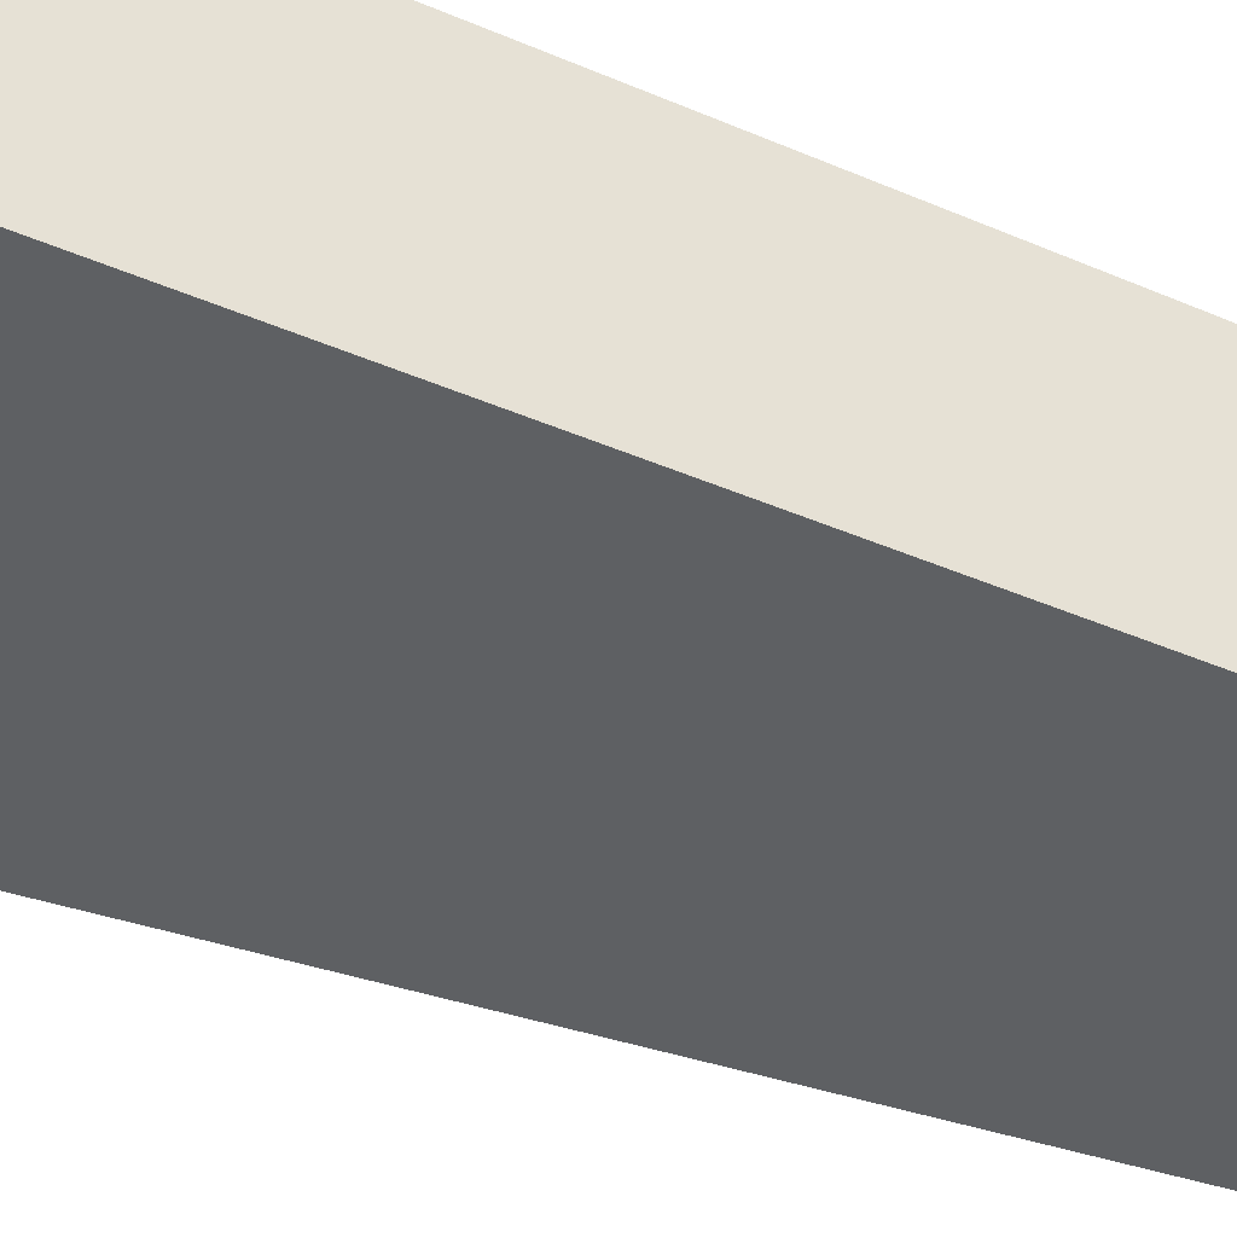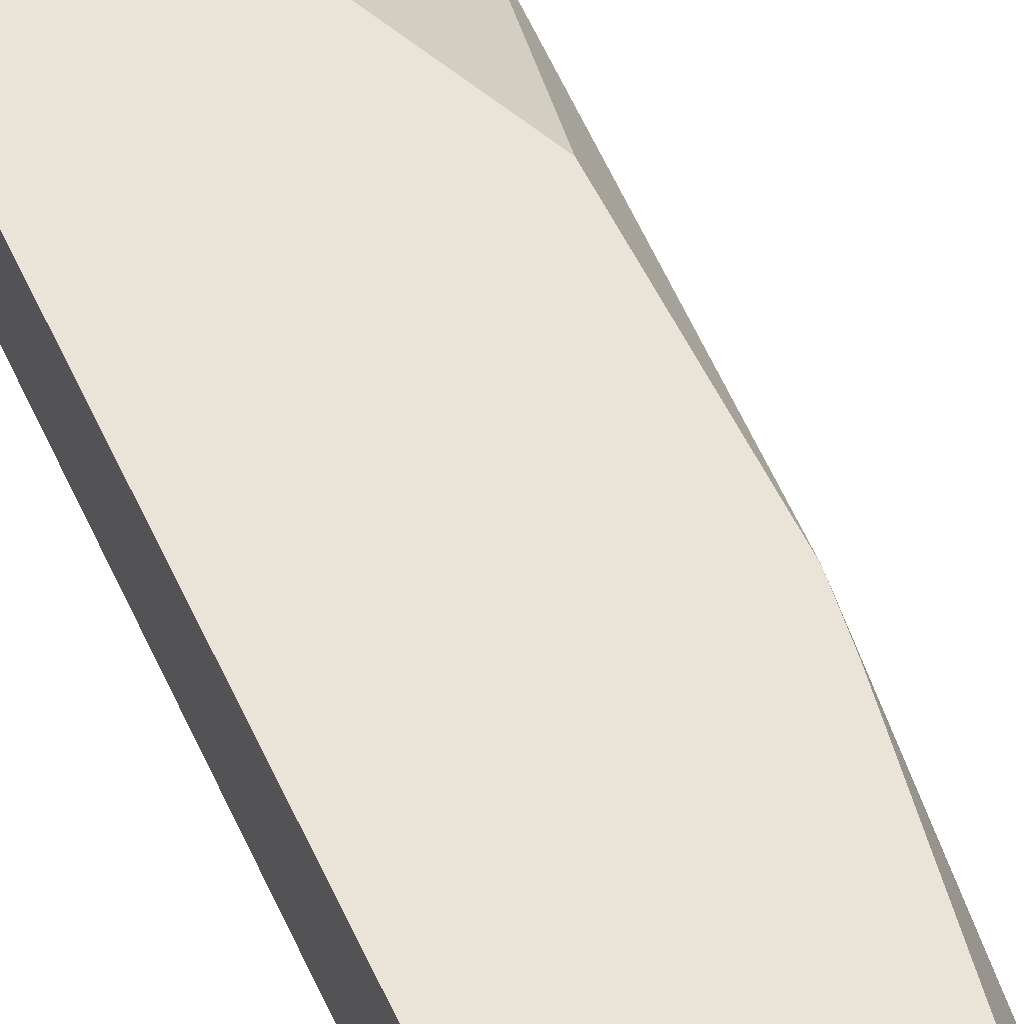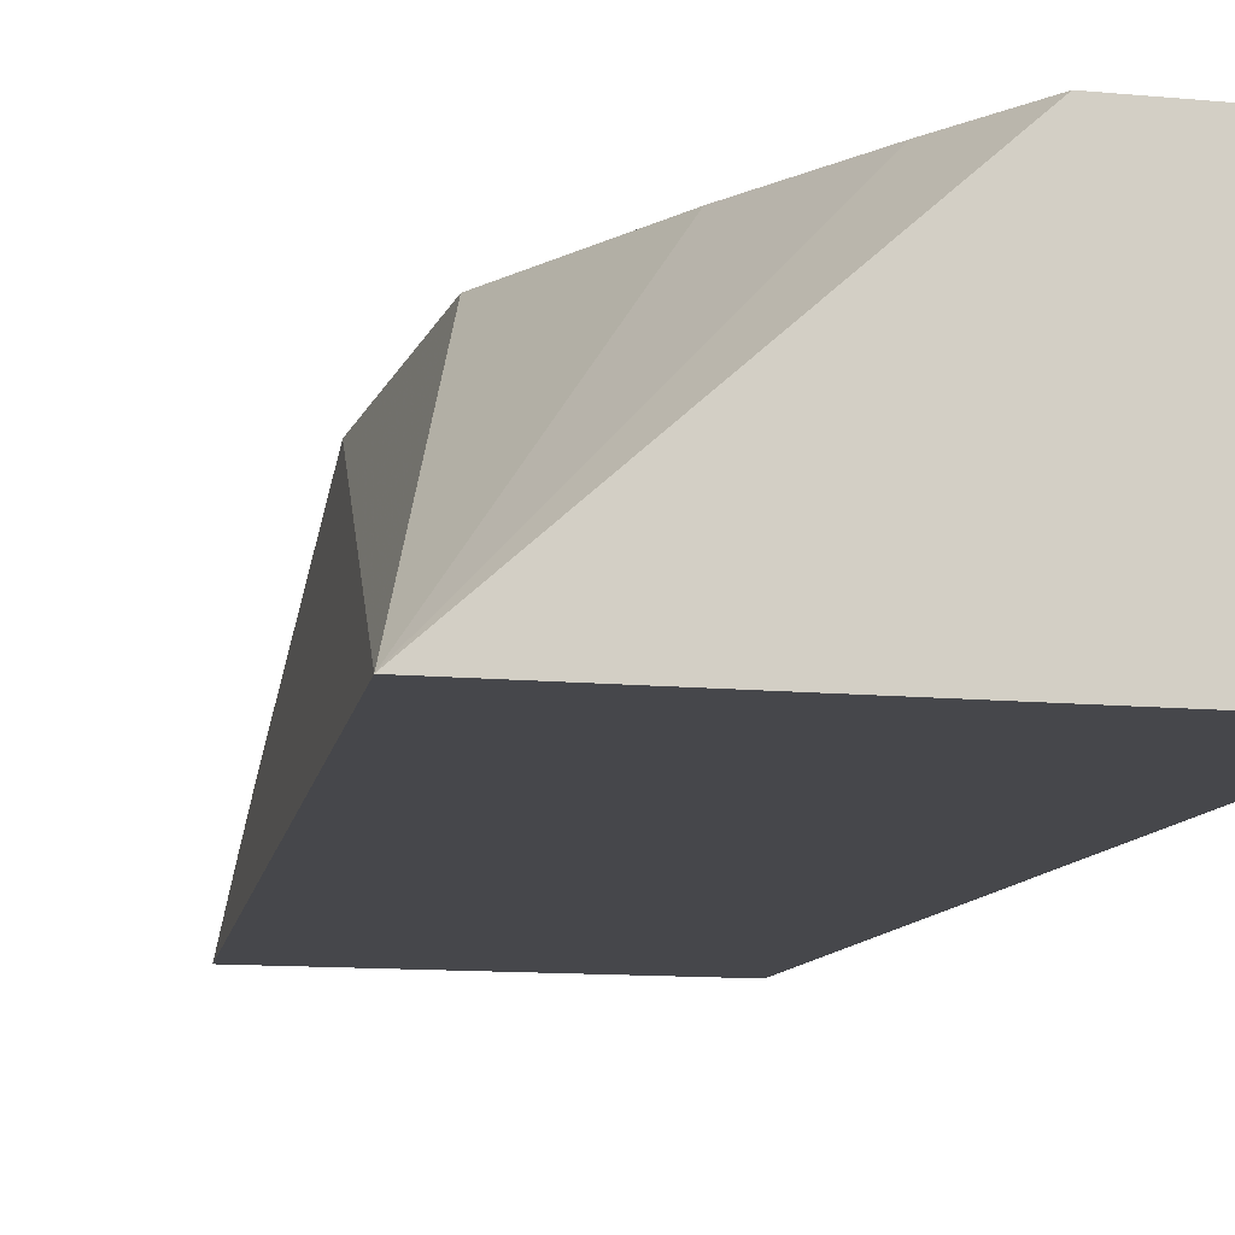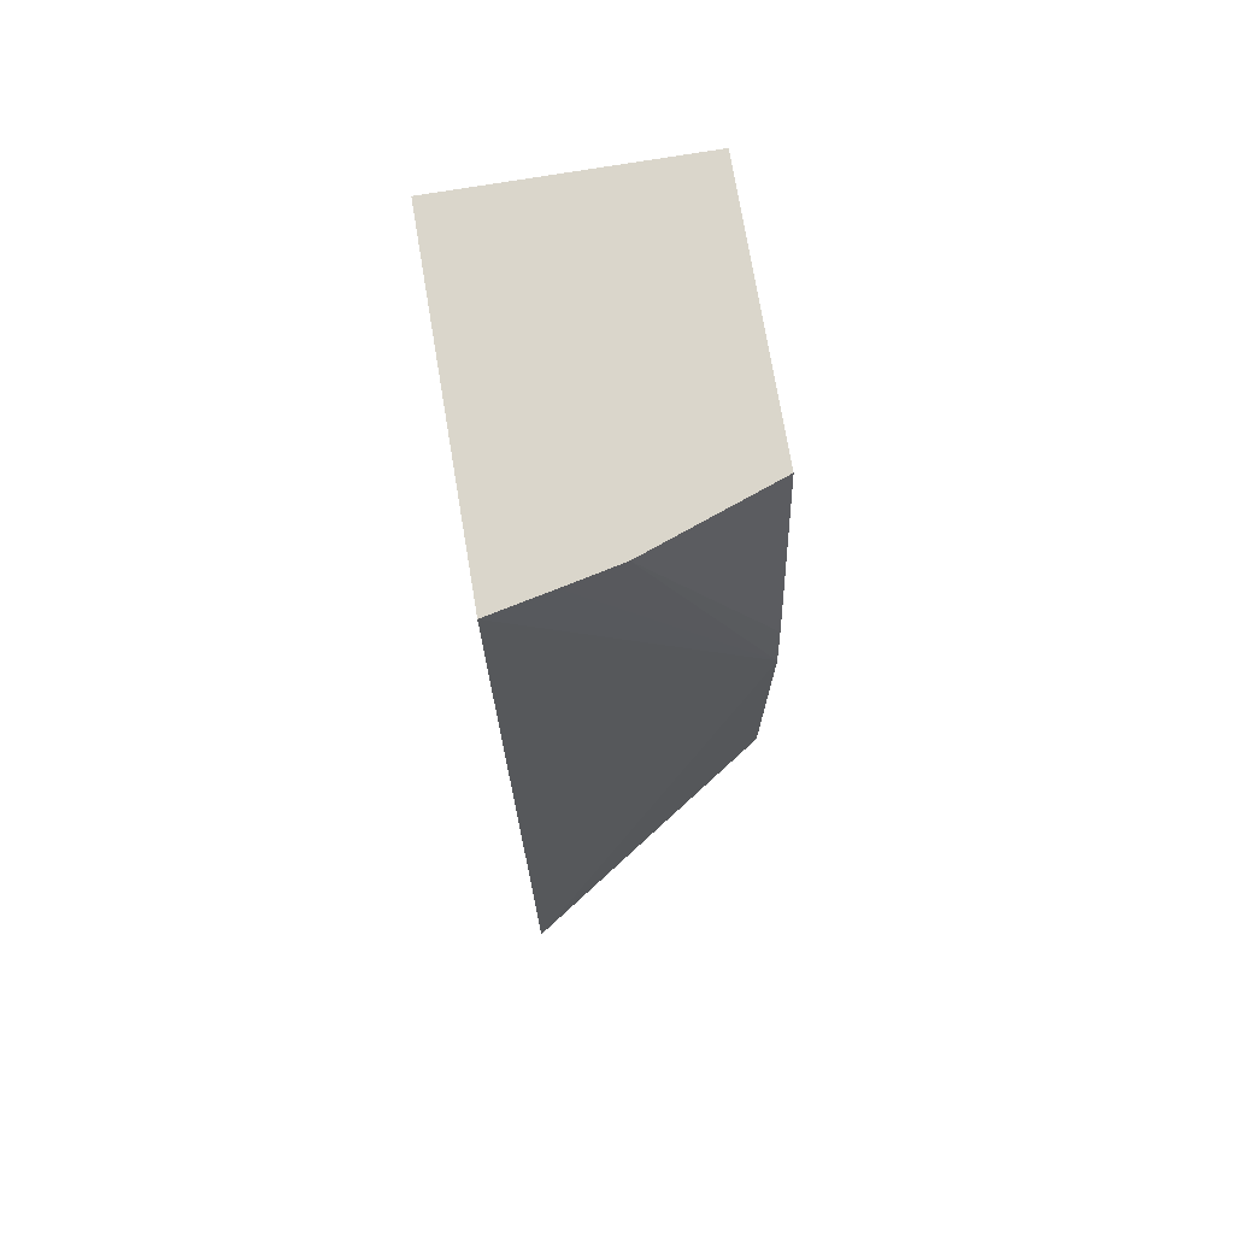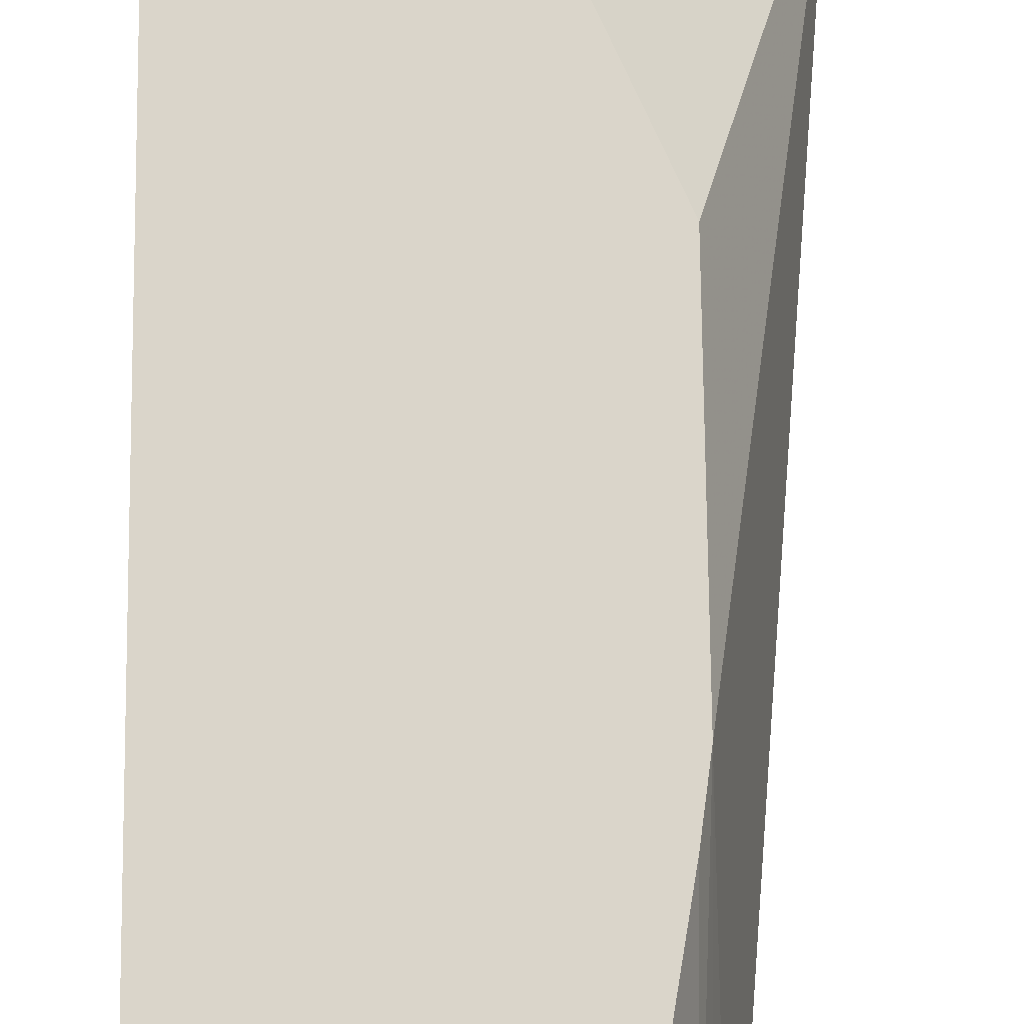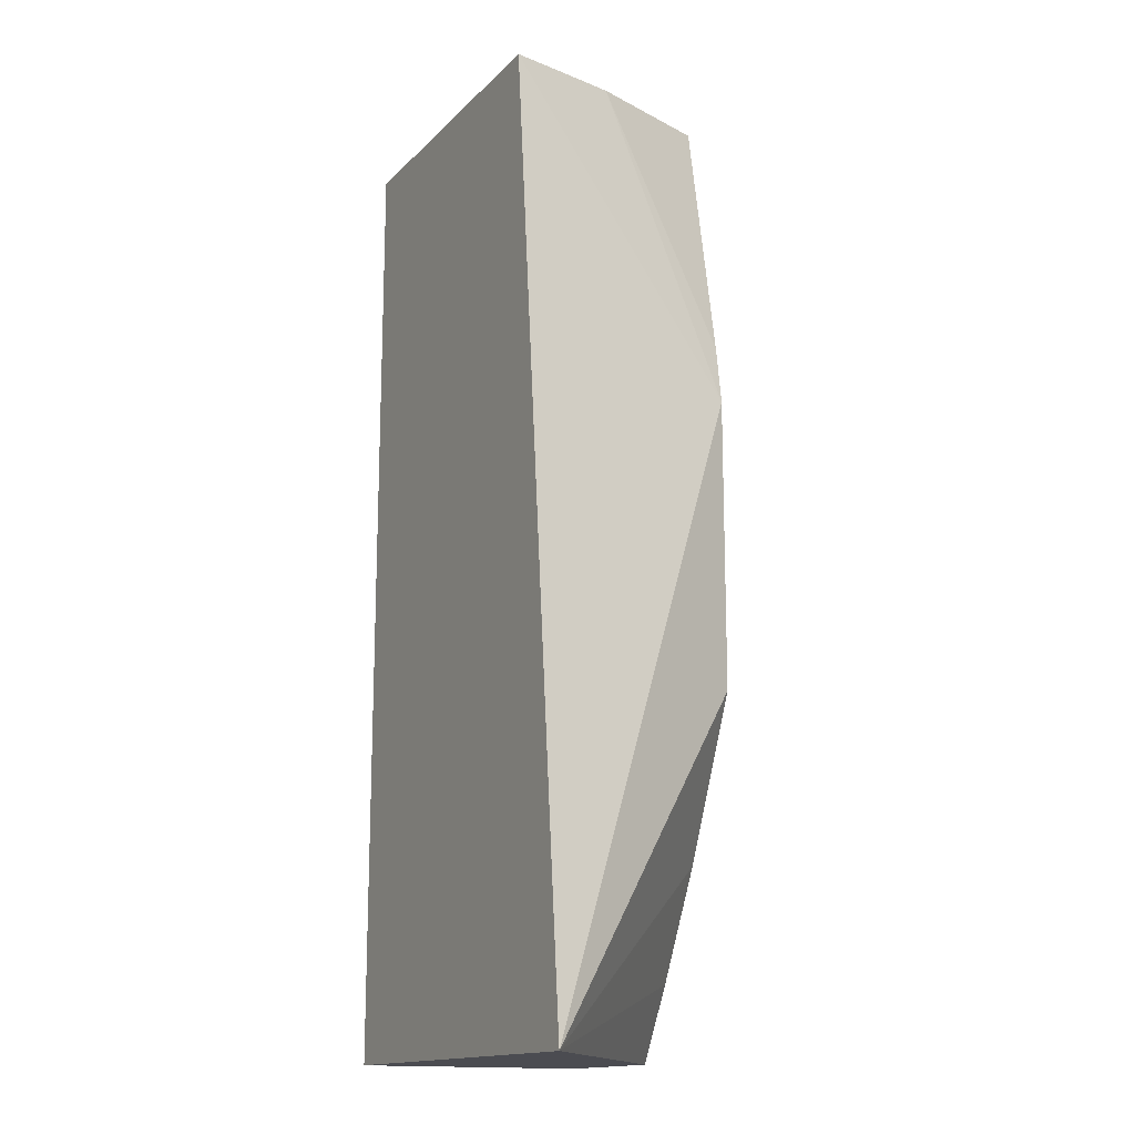
<metadata>
{"format":"obj","ext":"obj","renderer":"f3d","projection":"perspective","resolution":1024,"background":"white","views":[{"elev":-42.6,"azim":62.9,"up":"+Z"},{"elev":61.0,"azim":153.9,"up":"+Z"},{"elev":-10.8,"azim":-13.9,"up":"+Z"},{"elev":74.1,"azim":-99.5,"up":"+Y"},{"elev":74.3,"azim":179.4,"up":"+Z"},{"elev":-15.3,"azim":-118.1,"up":"+Y"}]}
</metadata>
<code>
v -0.3132 -0.005558 -0.2591
v -0.1727 -0.005558 -0.2591
v -0.2227 -0.005558 -0.1788
v -0.2365 0.01985 -0.1788
v -0.255 0.05699 -0.1788
v -0.2786 0.1114 -0.1788
v -0.2786 0.2112 -0.1788
v -0.2836 0.3185 -0.2591
v -0.1727 -0.005558 -0.1788
v -0.1727 0.3185 -0.2591
v -0.2756 0.2312 -0.1788
v -0.2753 0.3185 -0.2212
v -0.2792 0.3185 -0.239
v -0.1727 0.3185 -0.1788
v -0.26 0.3185 -0.1788
f 3 6 5
f 3 5 4
f 7 11 12
f 7 12 13
f 7 13 8
f 11 15 12
f 8 12 15
f 8 15 14
f 8 14 10
f 3 7 6
f 8 13 12
f 3 11 7
f 3 15 11
f 3 14 15
f 1 2 9
f 1 9 3
f 1 3 4
f 1 5 6
f 1 6 7
f 1 4 5
f 1 8 10
f 1 10 2
f 2 10 14
f 2 14 9
f 3 9 14
f 1 7 8

</code>
